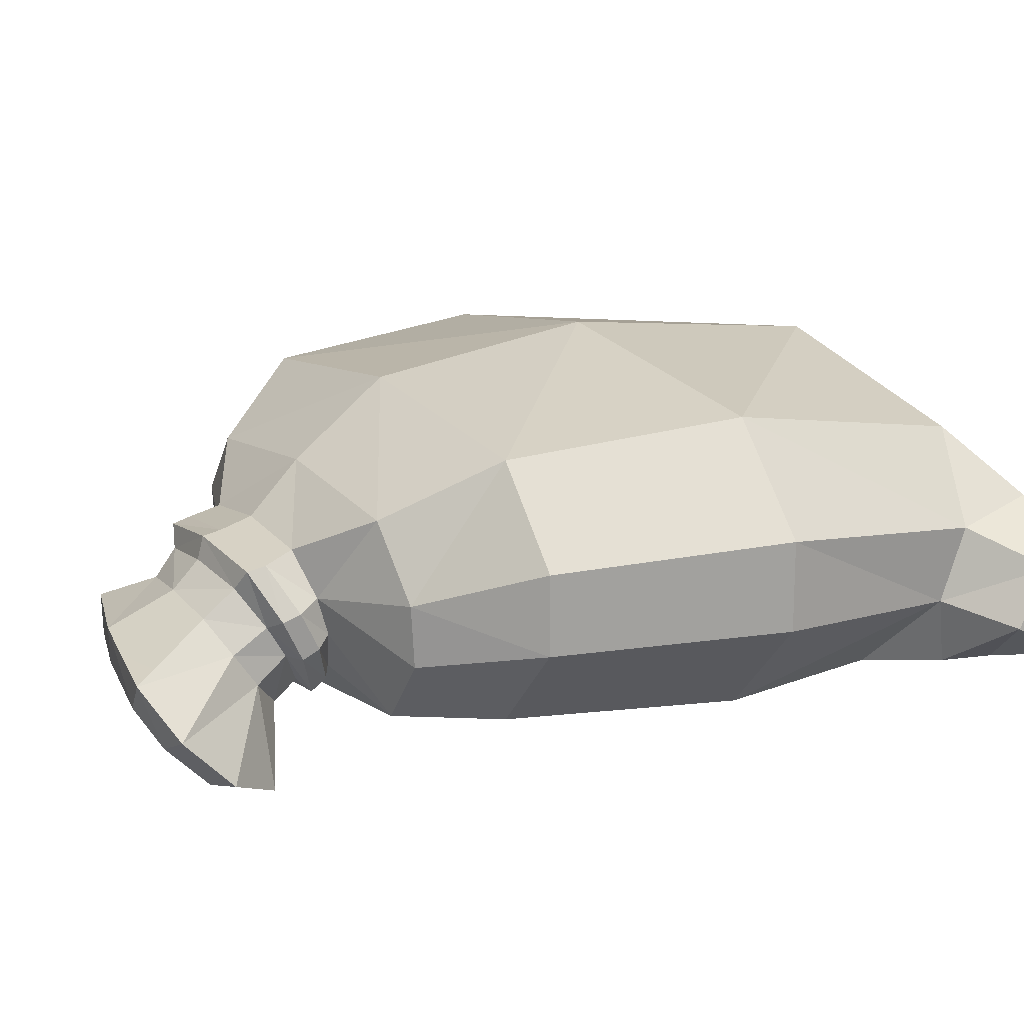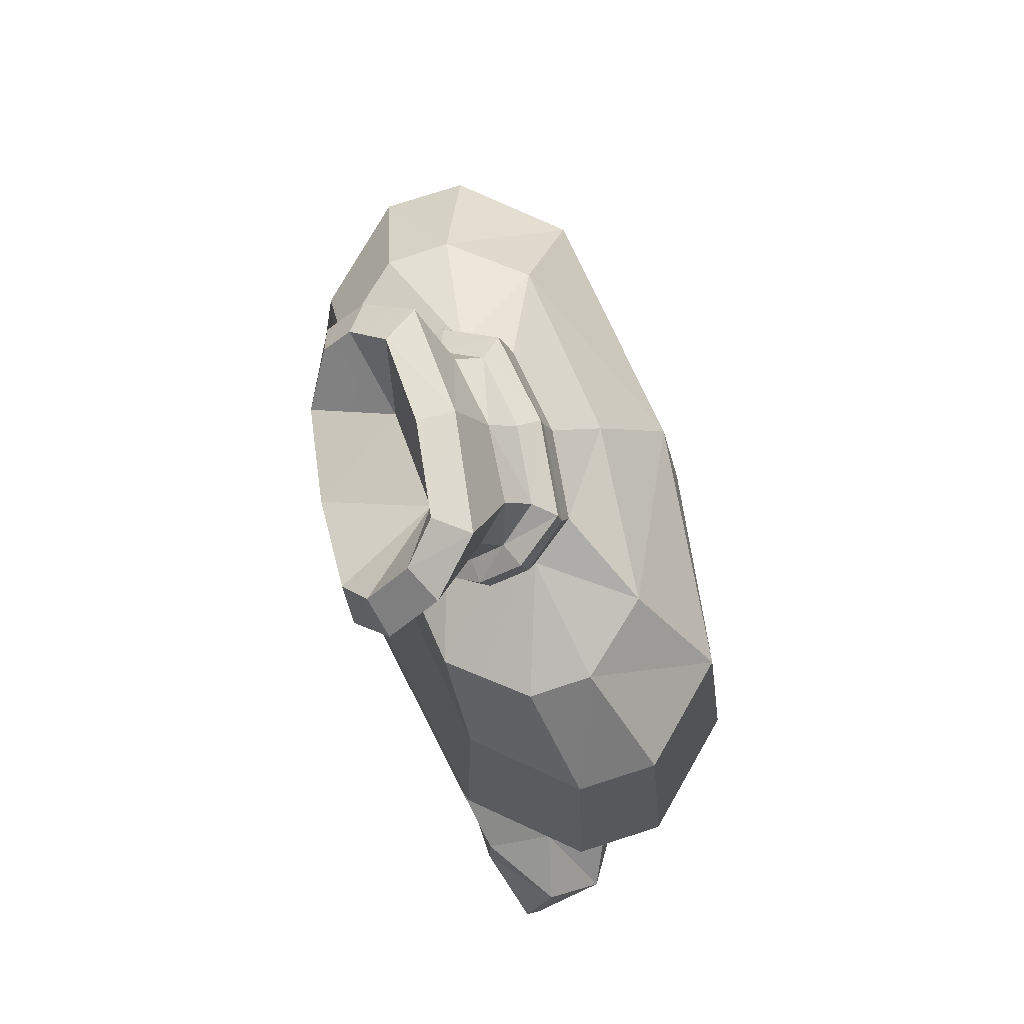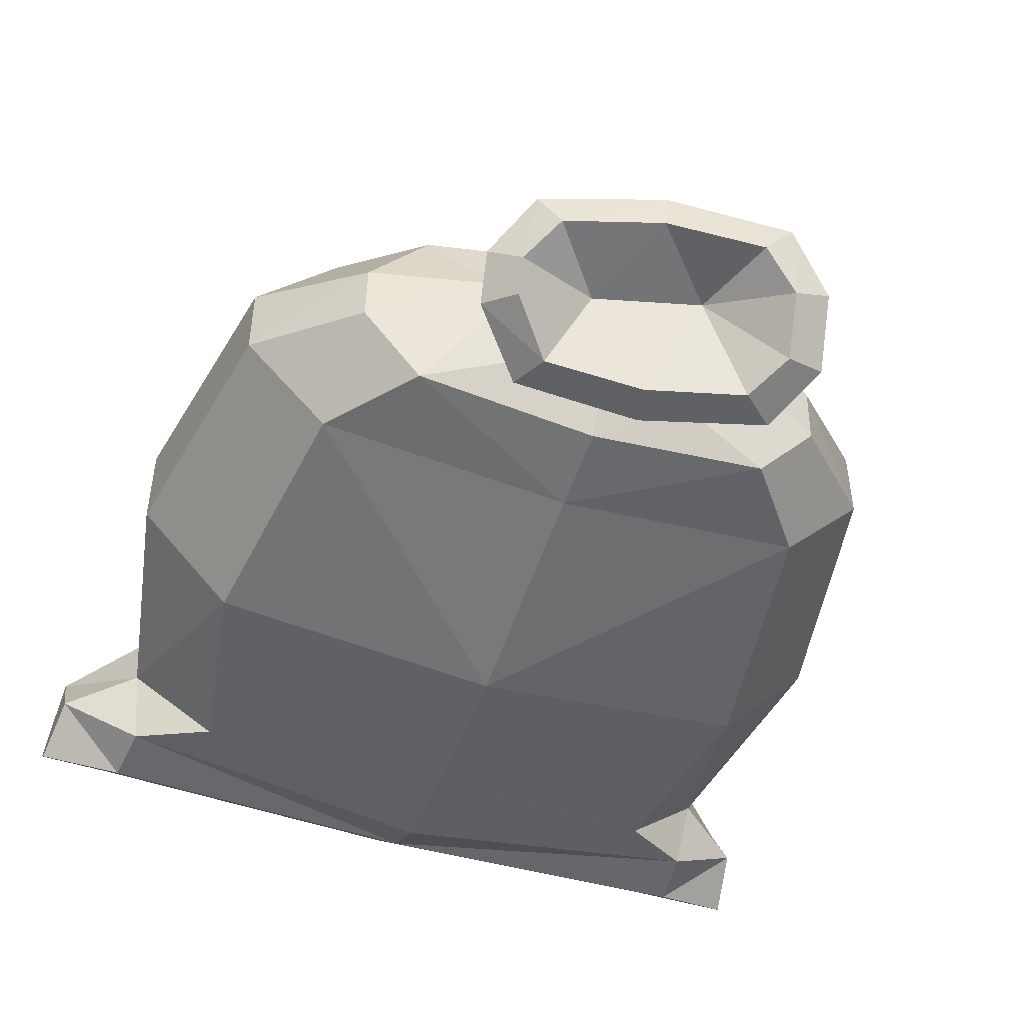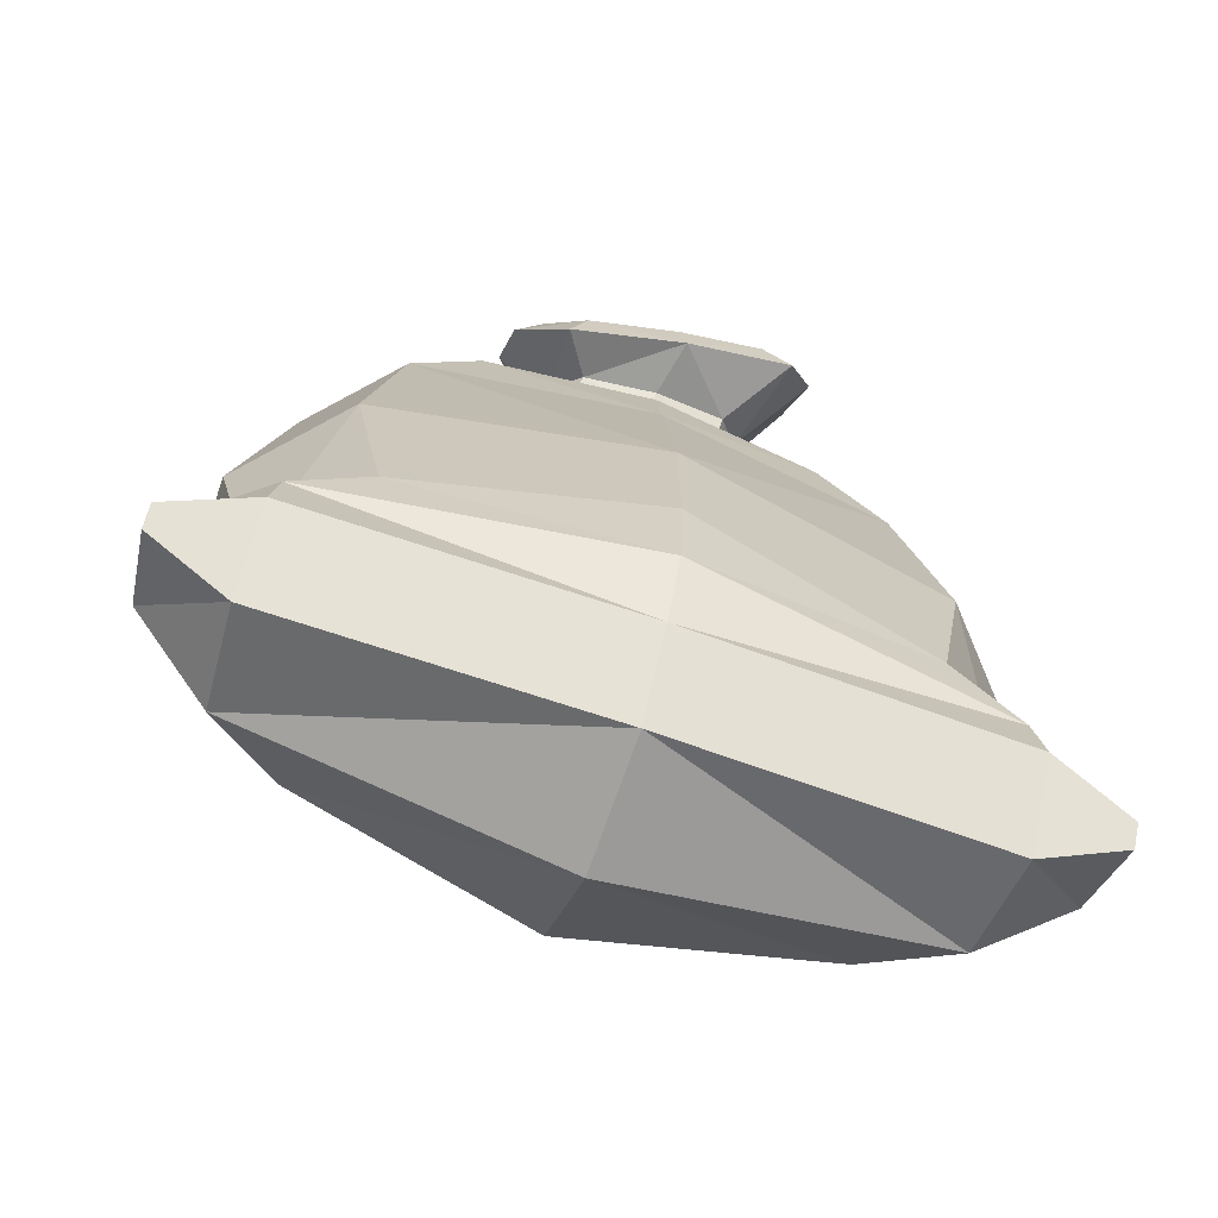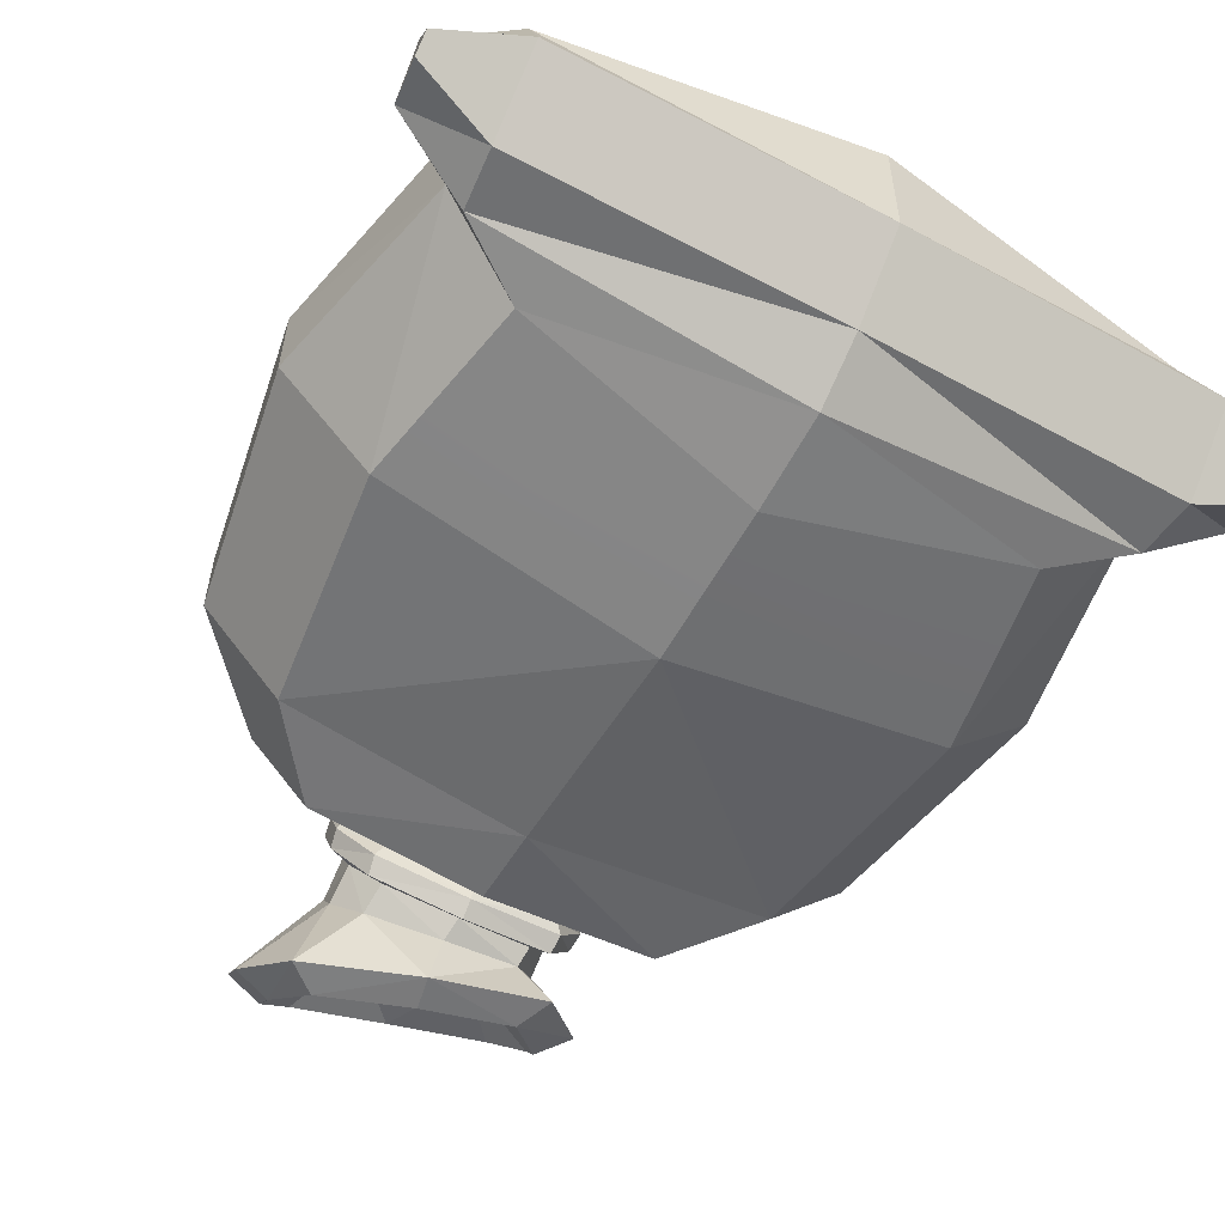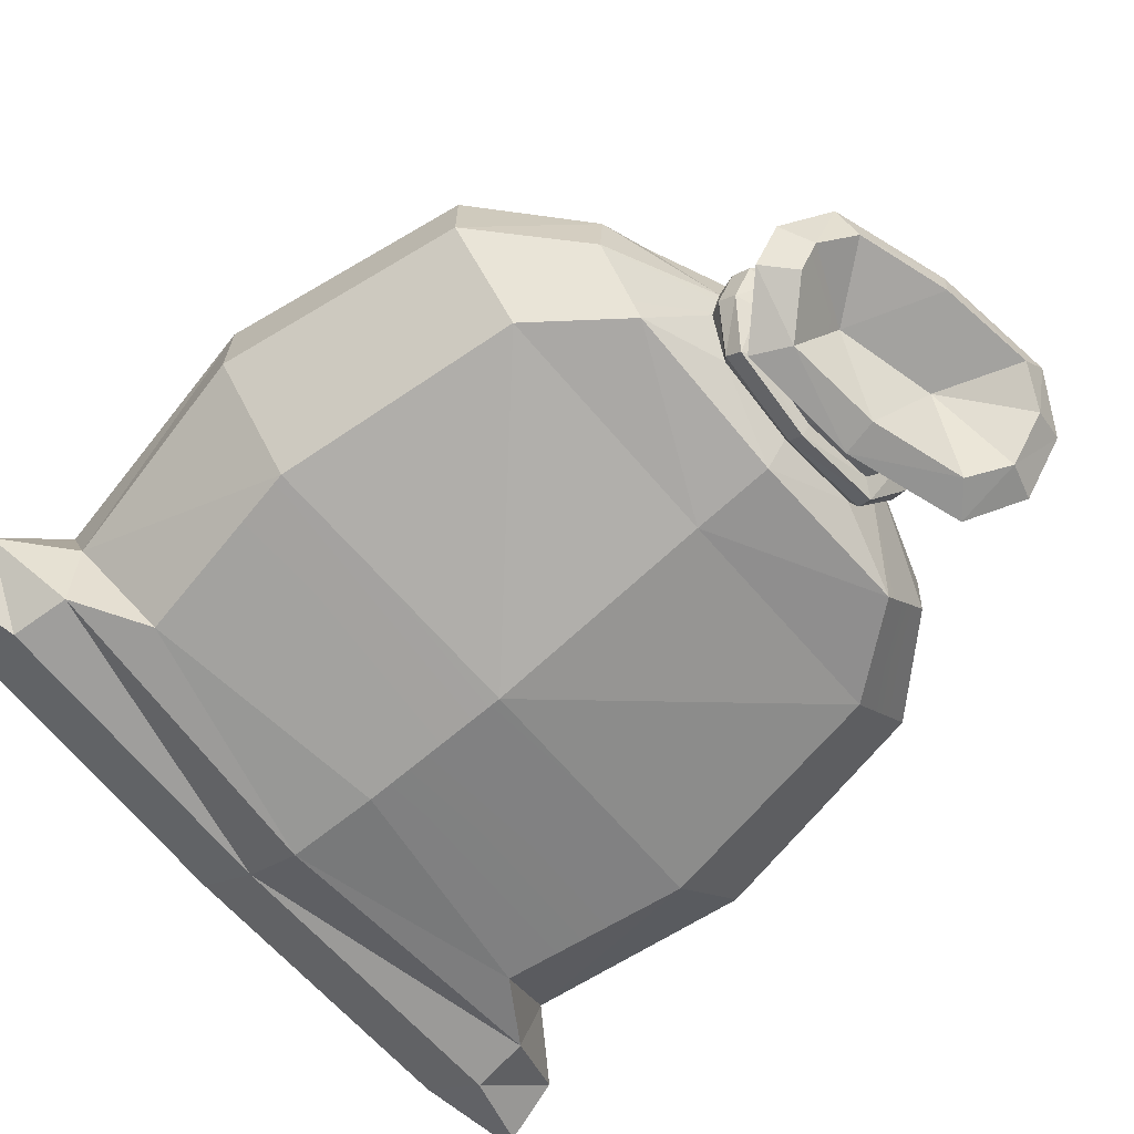
<metadata>
{"format":"obj","ext":"obj","renderer":"f3d","projection":"perspective","resolution":1024,"background":"white","views":[{"elev":16.7,"azim":59.9,"up":"+Y"},{"elev":77.1,"azim":72.2,"up":"+Z"},{"elev":-48.7,"azim":-19.2,"up":"+Y"},{"elev":-70.4,"azim":-19.1,"up":"+Z"},{"elev":-58.0,"azim":151.0,"up":"+Y"},{"elev":-67.5,"azim":-49.2,"up":"+Y"}]}
</metadata>
<code>
o SM_Prop_Sack_03
v -3.3e-05 10.26 9.523
v -3.3e-05 12.22 -4.974
v -15.11 8.406 9.191
v -17.14 9.479 -5.969
v -17.14 -8.649 -5.969
v -3.3e-05 -11.39 -4.974
v -15.11 -7.576 9.191
v -3.3e-05 -9.425 9.523
v -3.3e-05 -4.66 -28.98
v -3.3e-05 -8.54 -24.53
v -19.87 -4.29 -28.65
v -19.87 -8.17 -24.2
v -22.87 3.2 -5.969
v -22.87 -2.369 -5.969
v -20.16 2.87 9.191
v -20.16 -2.04 9.191
v 22.87 -2.369 -5.969
v 22.87 3.2 -5.969
v 20.16 -2.04 9.191
v 20.16 2.87 9.191
v 24.35 -4.692 -22.47
v 24.35 -1.035 -24.65
v 20.16 -3.585 -19.55
v 20.16 1.008 -21.29
v -3.3e-05 9.983 -22.76
v -3.3e-05 3.412 -29.1
v -15.11 6.186 -23.25
v -19.48 2.211 -26.58
v -24.35 -4.692 -22.47
v -20.16 -3.585 -19.55
v -24.35 -1.035 -24.65
v -20.16 1.008 -21.29
v -3.3e-05 -11.29 -14.72
v -15.11 -8.763 -17.6
v -3.3e-05 -10.73 -20.69
v -19.48 -7.938 -20.54
v 24.83 -6.732 -25.85
v 24.83 -5.728 -27
v -24.83 -6.732 -25.85
v -24.83 -5.728 -27
v 15.11 8.406 9.191
v 17.14 9.479 -5.969
v 19.48 2.211 -26.58
v 15.11 6.186 -23.25
v 19.87 -4.29 -28.65
v 19.87 -8.17 -24.2
v 19.48 -7.938 -20.54
v 15.11 -8.763 -17.6
v 17.14 -8.649 -5.969
v 15.11 -7.576 9.191
v -7.794 -1.469 18.99
v -7.794 -3.868 17.84
v -7.611 -1.895 20.07
v -7.611 -4.447 18.84
v -5.704 0.9833 21.46
v -5.841 1.235 20.3
v -3.3e-05 1.764 21.84
v -3.3e-05 1.968 20.65
v 5.704 0.9833 21.46
v 5.841 1.235 20.3
v 7.794 -1.469 18.99
v 7.611 -1.895 20.07
v 7.794 -3.868 17.84
v 7.611 -4.447 18.84
v 5.704 -7.325 17.45
v 5.841 -6.572 16.53
v -3.3e-05 -7.305 16.18
v -3.3e-05 -8.106 17.08
v -5.841 -6.572 16.53
v -5.704 -7.325 17.45
v -14.46 0.3168 15.12
v -14.46 -3.469 14.9
v -7.243 -0.8609 17.64
v -7.243 -3.241 16.97
v -10.83 4.585 15.37
v -5.428 1.823 18.4
v -3.3e-05 5.743 15.44
v -3.3e-05 2.551 18.61
v 10.83 4.585 15.37
v 5.428 1.823 18.4
v 14.46 0.3168 15.12
v 7.243 -0.8609 17.64
v 14.46 -3.469 14.9
v 7.243 -3.241 16.97
v 10.83 -7.737 14.65
v 5.428 -5.925 16.2
v -3.3e-05 -8.895 14.58
v -3.3e-05 -6.653 16
v -10.83 -7.737 14.65
v -5.428 -5.925 16.2
v -6.214 -2.532 20.52
v -6.214 -4.521 19.34
v -6.186 -4.052 21.75
v -6.1 -5.855 20.62
v -4.73 -2 23.15
v -4.657 -0.2901 21.85
v -0.114 -1.389 23.86
v -3.3e-05 0.318 22.22
v 4.555 -1.881 23.88
v 4.657 -0.2901 21.85
v 6.214 -2.532 20.52
v 6.205 -3.894 22.72
v 6.214 -4.521 19.34
v 6.369 -5.981 21.29
v 4.914 -7.812 19.61
v 4.657 -6.763 18.01
v -3.3e-05 -7.371 17.64
v 0.2973 -8.259 18.82
v -4.657 -6.763 18.01
v -4.372 -7.703 18.88
v -7.477 -3.498 25.87
v -6.131 -5.617 26.27
v -0.3913 -3.217 28.06
v -0.5137 -5.468 27.95
v -6.217 -10.55 18.07
v 1.039 -11.92 18.82
v -5.171 -10.92 20.35
v 0.5638 -11.94 21.03
v 6.855 -4.439 29.1
v 5.215 -6.362 28.83
v 8.088 -12.2 21.13
v 6.154 -12.22 22.78
v 9.548 -7.367 27.52
v 7.318 -8.409 27.79
v 10.1 -10.49 24.5
v 7.782 -11.06 25.17
v -9.577 -6.111 23.21
v -7.822 -7.414 24.37
v -9.313 -8.567 21.33
v -7.639 -9.119 23.07
v -2.851 -6.258 22.17
v 0.2867 -6.138 22.91
v 3.425 -6.017 23.65
f 1 2 3
f 3 2 4
f 5 6 7
f 7 6 8
f 9 10 11
f 11 10 12
f 13 14 15
f 15 14 16
f 17 18 19
f 19 18 20
f 21 22 23
f 23 22 24
f 25 26 27
f 27 26 28
f 29 30 31
f 31 30 32
f 33 34 35
f 35 34 36
f 37 38 21
f 21 38 22
f 26 9 28
f 28 9 11
f 39 29 40
f 40 29 31
f 35 36 10
f 10 36 12
f 1 41 2
f 2 41 42
f 43 26 44
f 44 26 25
f 45 9 43
f 43 9 26
f 45 46 9
f 9 46 10
f 46 47 10
f 10 47 35
f 47 48 35
f 35 48 33
f 49 50 6
f 6 50 8
f 18 42 20
f 20 42 41
f 22 43 24
f 24 43 44
f 38 45 22
f 22 45 43
f 37 46 38
f 38 46 45
f 47 46 21
f 21 46 37
f 48 47 23
f 23 47 21
f 50 49 19
f 19 49 17
f 11 12 40
f 40 12 39
f 28 11 31
f 31 11 40
f 27 28 32
f 32 28 31
f 3 4 15
f 15 4 13
f 14 5 16
f 16 5 7
f 34 30 36
f 36 30 29
f 36 29 12
f 12 29 39
f 51 52 53
f 53 52 54
f 55 56 53
f 53 56 51
f 57 58 55
f 55 58 56
f 57 59 58
f 58 59 60
f 61 60 62
f 62 60 59
f 63 61 64
f 64 61 62
f 65 66 64
f 64 66 63
f 66 65 67
f 67 65 68
f 69 67 70
f 70 67 68
f 52 69 54
f 54 69 70
f 71 72 73
f 73 72 74
f 71 73 75
f 75 73 76
f 75 76 77
f 77 76 78
f 79 77 80
f 80 77 78
f 81 79 82
f 82 79 80
f 81 82 83
f 83 82 84
f 83 84 85
f 85 84 86
f 85 86 87
f 87 86 88
f 89 87 90
f 90 87 88
f 72 89 74
f 74 89 90
f 91 92 93
f 93 92 94
f 93 95 91
f 91 95 96
f 95 97 96
f 96 97 98
f 99 100 97
f 97 100 98
f 100 99 101
f 101 99 102
f 101 102 103
f 103 102 104
f 104 105 103
f 103 105 106
f 107 106 108
f 108 106 105
f 109 107 110
f 110 107 108
f 92 109 94
f 94 109 110
f 111 112 113
f 113 112 114
f 115 116 117
f 117 116 118
f 119 113 120
f 120 113 114
f 121 122 116
f 116 122 118
f 123 119 124
f 124 119 120
f 125 126 121
f 121 126 122
f 125 123 126
f 126 123 124
f 127 128 111
f 111 128 112
f 127 129 128
f 128 129 130
f 115 117 129
f 129 117 130
f 112 131 114
f 114 131 132
f 117 118 131
f 131 118 132
f 120 114 133
f 133 114 132
f 122 133 118
f 118 133 132
f 131 128 130
f 24 18 23
f 23 18 17
f 44 42 24
f 24 42 18
f 2 42 25
f 25 42 44
f 2 25 4
f 4 25 27
f 13 4 32
f 32 4 27
f 32 30 13
f 13 30 14
f 34 5 30
f 30 5 14
f 6 5 33
f 33 5 34
f 48 49 33
f 33 49 6
f 17 49 23
f 23 49 48
f 7 8 89
f 89 8 87
f 16 7 72
f 72 7 89
f 15 16 71
f 71 16 72
f 75 3 71
f 71 3 15
f 77 1 75
f 75 1 3
f 77 79 1
f 1 79 41
f 20 41 81
f 81 41 79
f 20 81 19
f 19 81 83
f 85 50 83
f 83 50 19
f 50 85 8
f 8 85 87
f 133 126 124
f 133 122 126
f 133 124 120
f 131 130 117
f 131 112 128
f 73 74 51
f 51 74 52
f 92 91 54
f 54 91 53
f 96 55 91
f 91 55 53
f 76 73 56
f 56 73 51
f 98 57 96
f 96 57 55
f 78 76 58
f 58 76 56
f 98 100 57
f 57 100 59
f 78 58 80
f 80 58 60
f 80 60 82
f 82 60 61
f 100 101 59
f 59 101 62
f 82 61 84
f 84 61 63
f 103 64 101
f 101 64 62
f 106 65 103
f 103 65 64
f 84 63 86
f 86 63 66
f 88 86 67
f 67 86 66
f 107 68 106
f 106 68 65
f 88 67 90
f 90 67 69
f 107 109 68
f 68 109 70
f 74 90 52
f 52 90 69
f 109 92 70
f 70 92 54
f 102 123 104
f 104 123 125
f 125 121 104
f 104 121 105
f 108 105 116
f 116 105 121
f 108 116 110
f 110 116 115
f 110 115 94
f 94 115 129
f 93 94 127
f 127 94 129
f 95 93 111
f 111 93 127
f 97 95 113
f 113 95 111
f 119 99 113
f 113 99 97
f 99 119 102
f 102 119 123

</code>
